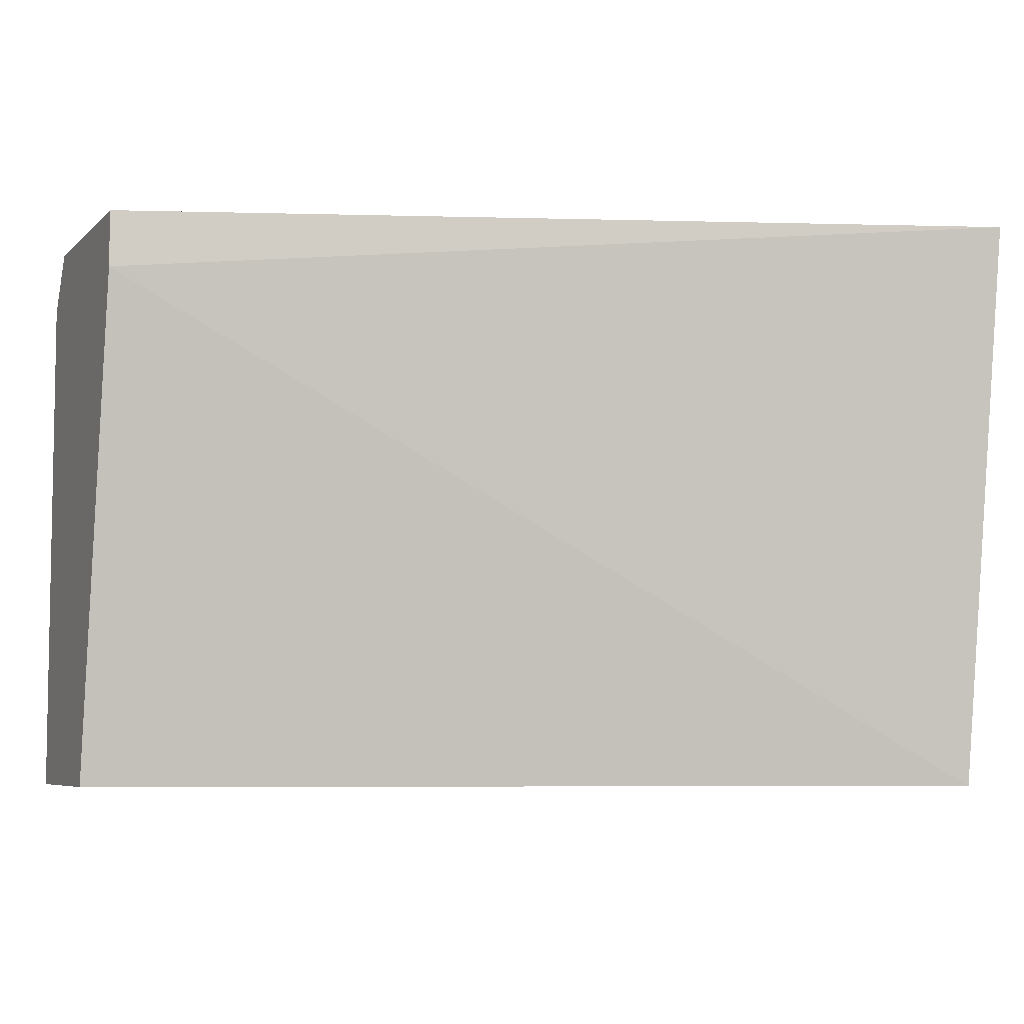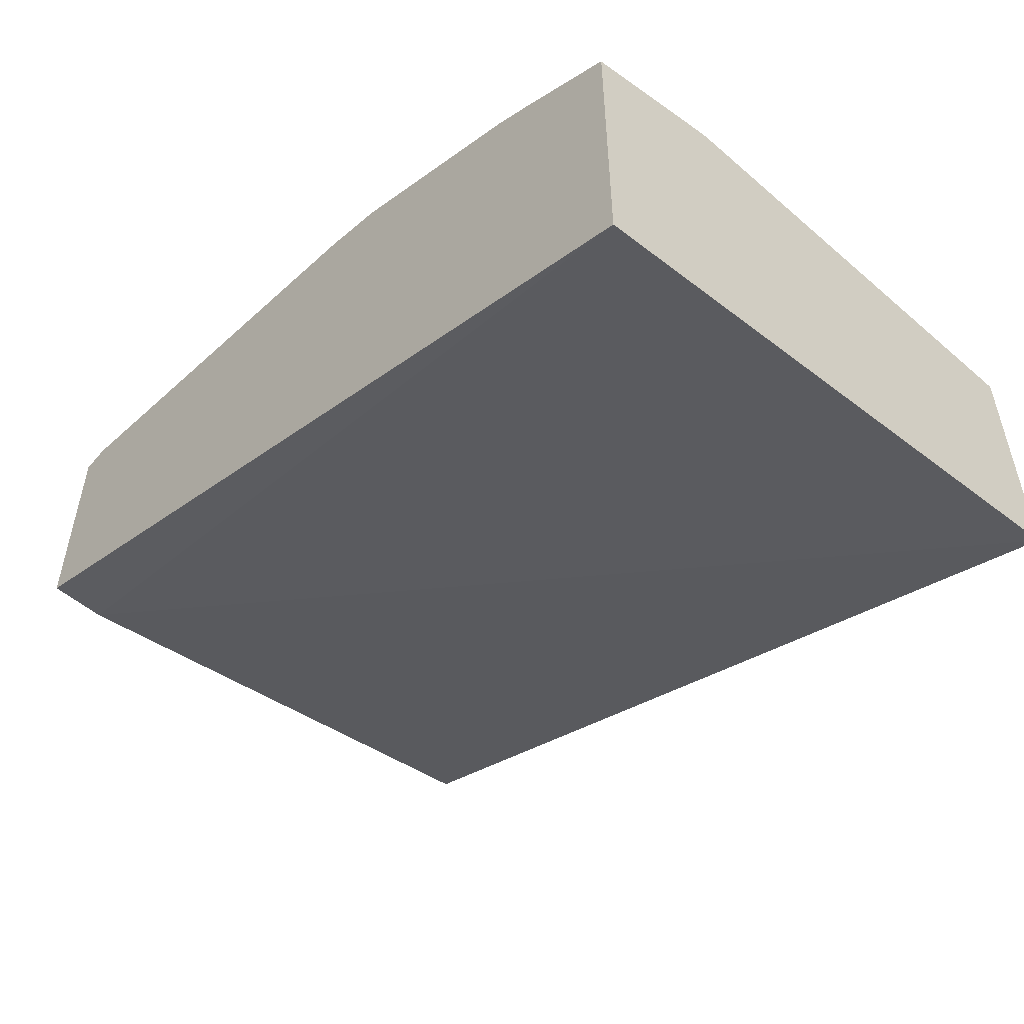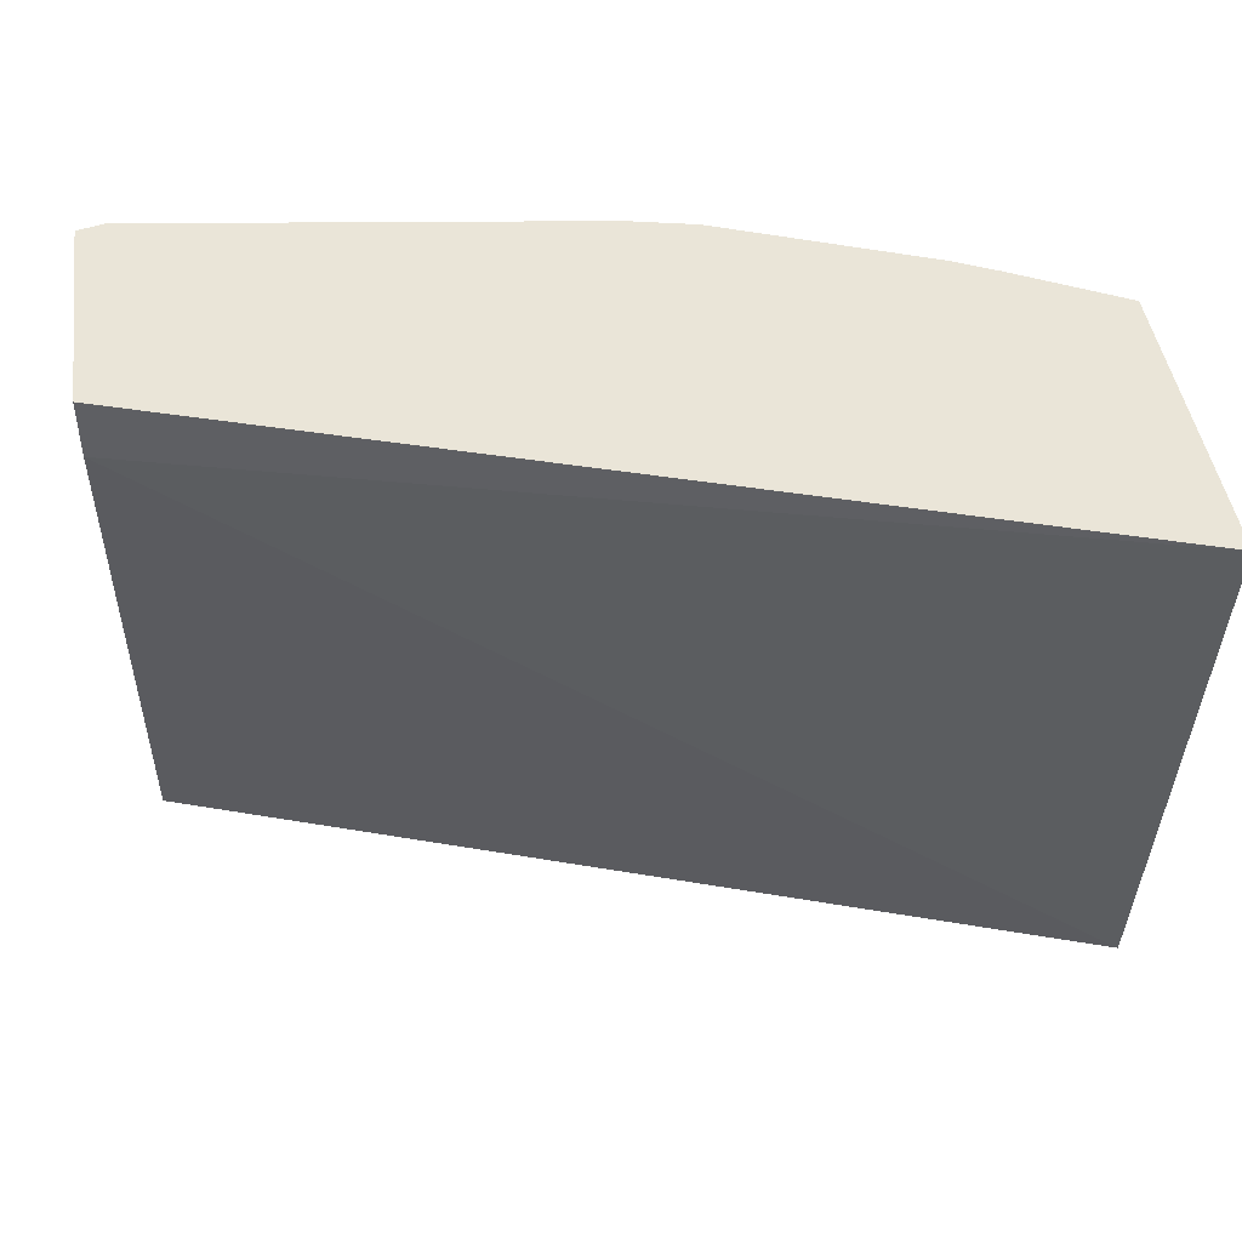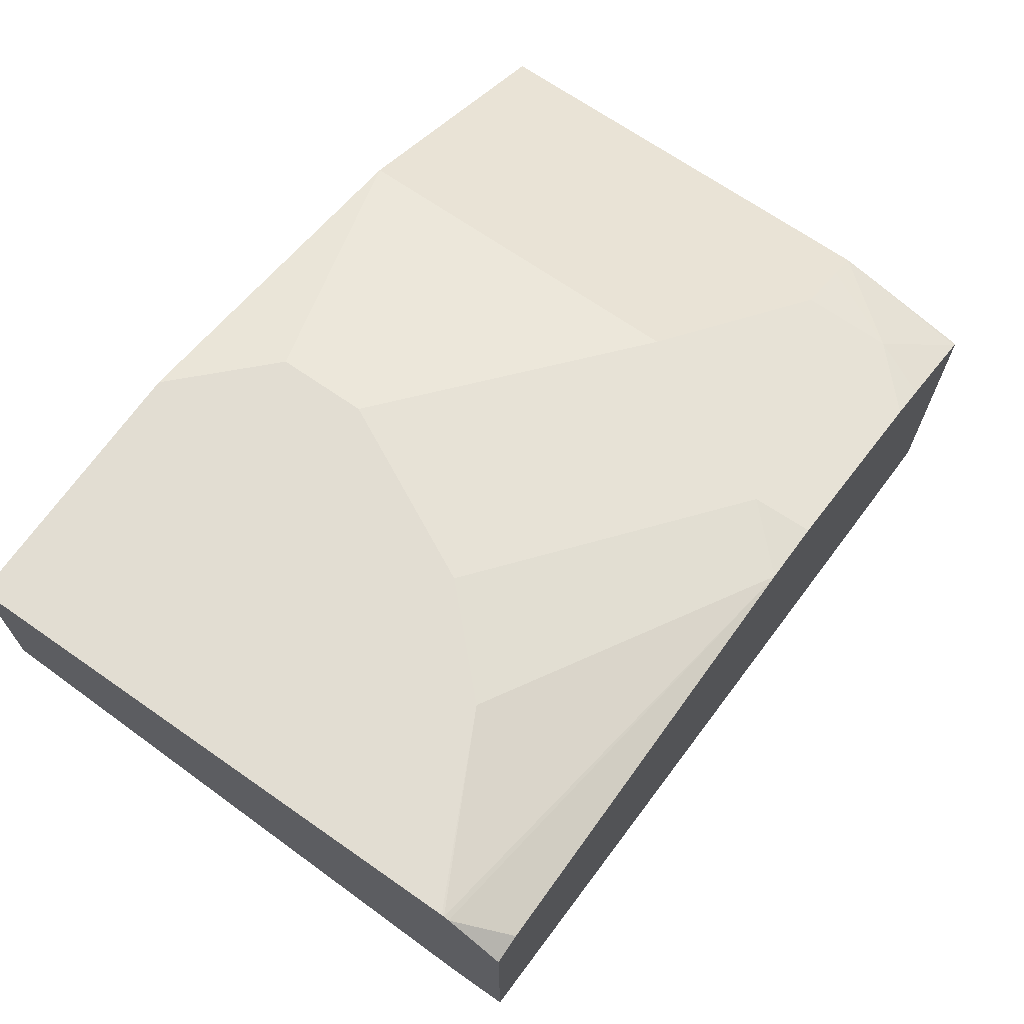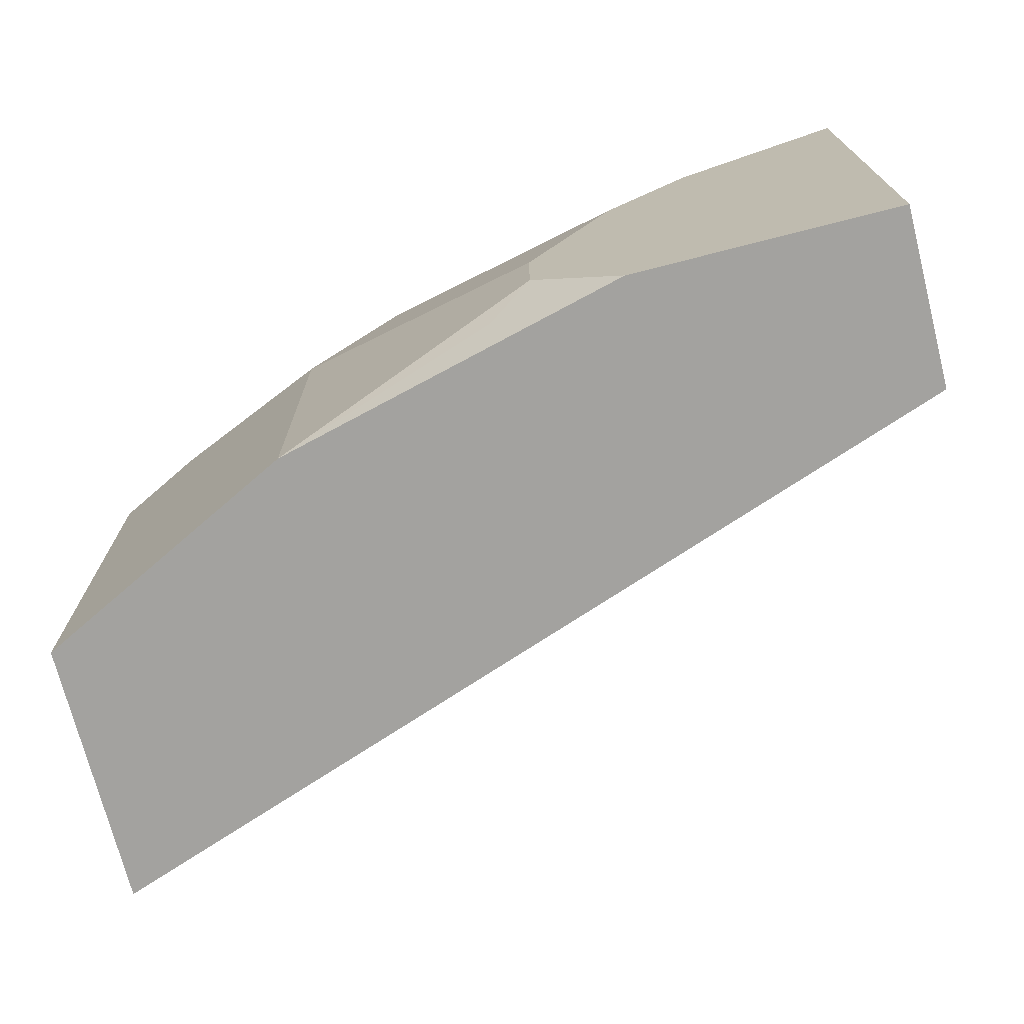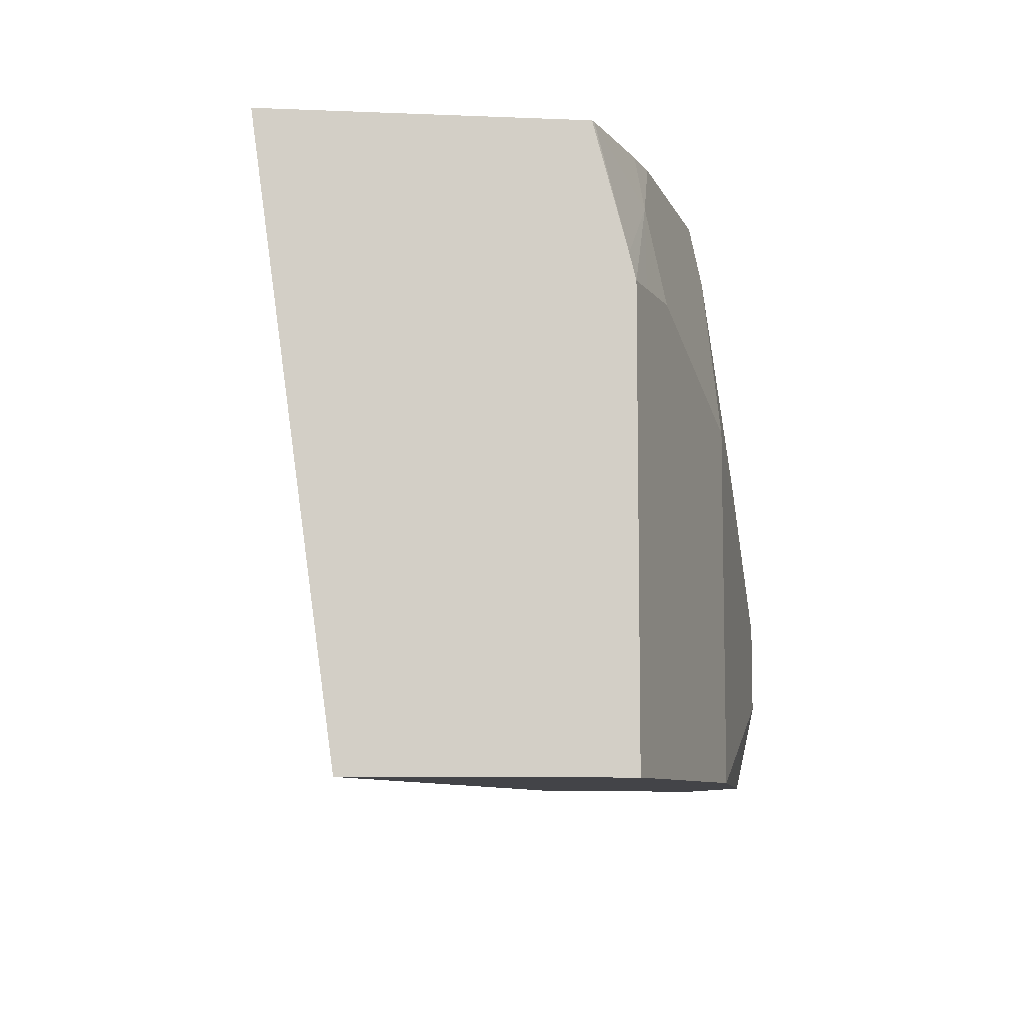
<metadata>
{"format":"obj","ext":"obj","renderer":"f3d","projection":"perspective","resolution":1024,"background":"white","views":[{"elev":-6.1,"azim":156.7,"up":"+Y"},{"elev":-52.2,"azim":-132.9,"up":"+Z"},{"elev":45.2,"azim":171.9,"up":"+Y"},{"elev":68.3,"azim":125.0,"up":"+Z"},{"elev":-72.5,"azim":14.3,"up":"+Y"},{"elev":-8.2,"azim":-96.5,"up":"+Y"}]}
</metadata>
<code>
v -0.000996 -0.1184 0.7308
v -0.000996 -0.1184 0.6388
v -0.01177 -0.1184 0.7335
v -0.000996 -0.14 0.7443
v -0.000996 -0.142 0.6388
v -0.3548 -0.1184 0.5183
v -0.1894 -0.1184 0.7098
v -0.000996 -0.142 0.7451
v -0.000996 -0.3545 0.6743
v -0.3548 -0.3545 0.5502
v -0.3548 -0.1184 0.6408
v -0.1065 -0.213 0.7453
v -0.07099 -0.1775 0.7453
v -0.2159 -0.1184 0.7039
v -0.2129 -0.142 0.7098
v -0.000996 -0.143 0.7453
v -0.000996 -0.3545 0.7453
v -0.3548 -0.3545 0.6566
v -0.3534 -0.1184 0.6418
v -0.3548 -0.1672 0.6541
v -0.142 -0.2839 0.7453
v -0.2974 -0.1184 0.6713
v -0.2529 -0.1775 0.7009
v -0.2484 -0.213 0.7098
v -0.1065 -0.3545 0.7453
v -0.3548 -0.1775 0.6566
v -0.3428 -0.3545 0.6626
v -0.3239 -0.142 0.6654
v -0.3131 -0.1184 0.6635
v -0.142 -0.3194 0.7453
v -0.3194 -0.1775 0.6743
v -0.2721 -0.213 0.698
v -0.2484 -0.3545 0.7098
v -0.1597 -0.3371 0.7364
v -0.3431 -0.1775 0.6625
v -0.2721 -0.3545 0.698
f 19 28 29
f 19 20 28
f 18 27 26
f 15 24 21
f 15 23 24
f 14 23 15
f 12 30 25
f 12 16 13
f 12 17 16
f 12 25 17
f 12 21 30
f 12 15 21
f 20 26 28
f 14 22 23
f 21 24 33
f 26 35 28
f 22 29 28
f 11 20 19
f 30 33 34
f 28 35 31
f 27 32 35
f 27 36 32
f 26 27 35
f 21 33 30
f 25 34 33
f 24 36 33
f 31 35 32
f 24 31 32
f 23 31 24
f 23 28 31
f 22 28 23
f 25 30 34
f 9 18 10
f 24 32 36
f 9 36 27
f 1 9 5
f 1 17 9
f 1 16 17
f 1 8 16
f 1 4 8
f 1 3 4
f 1 5 2
f 1 7 3
f 1 22 14
f 1 19 29
f 1 11 19
f 1 6 11
f 1 2 6
f 9 27 18
f 1 14 7
f 2 5 6
f 1 29 22
f 4 7 8
f 3 7 4
f 9 33 36
f 9 25 33
f 8 13 16
f 7 15 12
f 7 14 15
f 7 13 8
f 9 17 25
f 6 20 11
f 6 26 20
f 6 18 26
f 6 10 18
f 5 10 6
f 7 12 13
f 5 9 10

</code>
